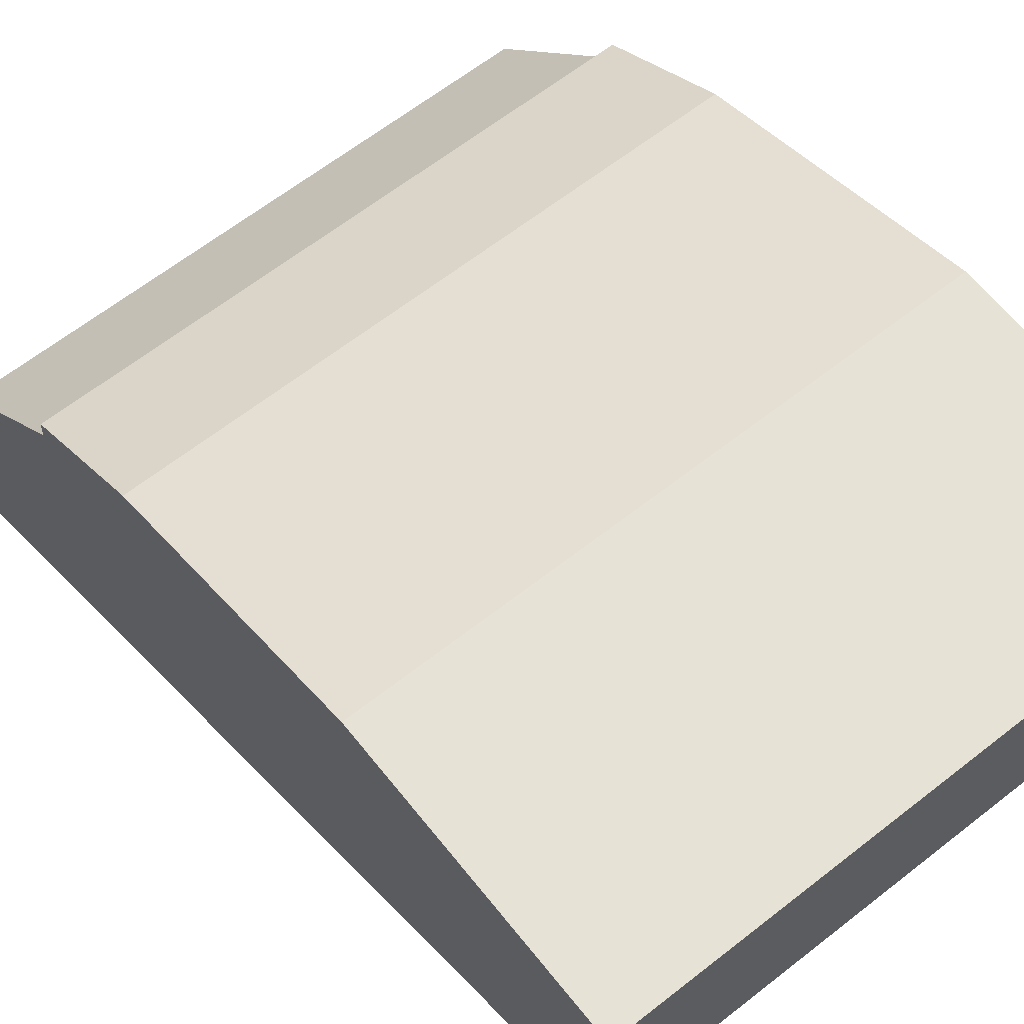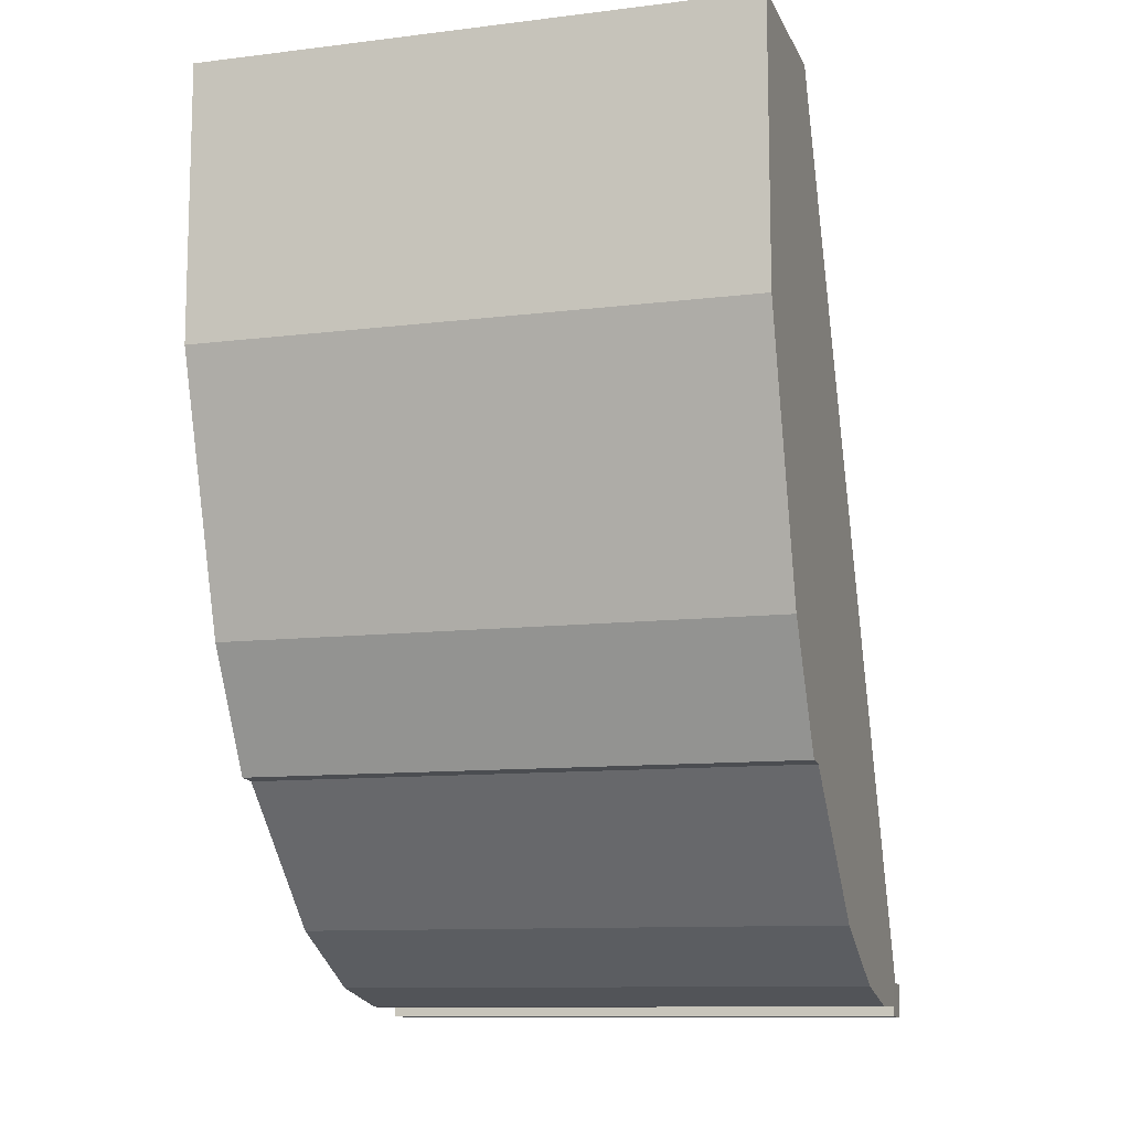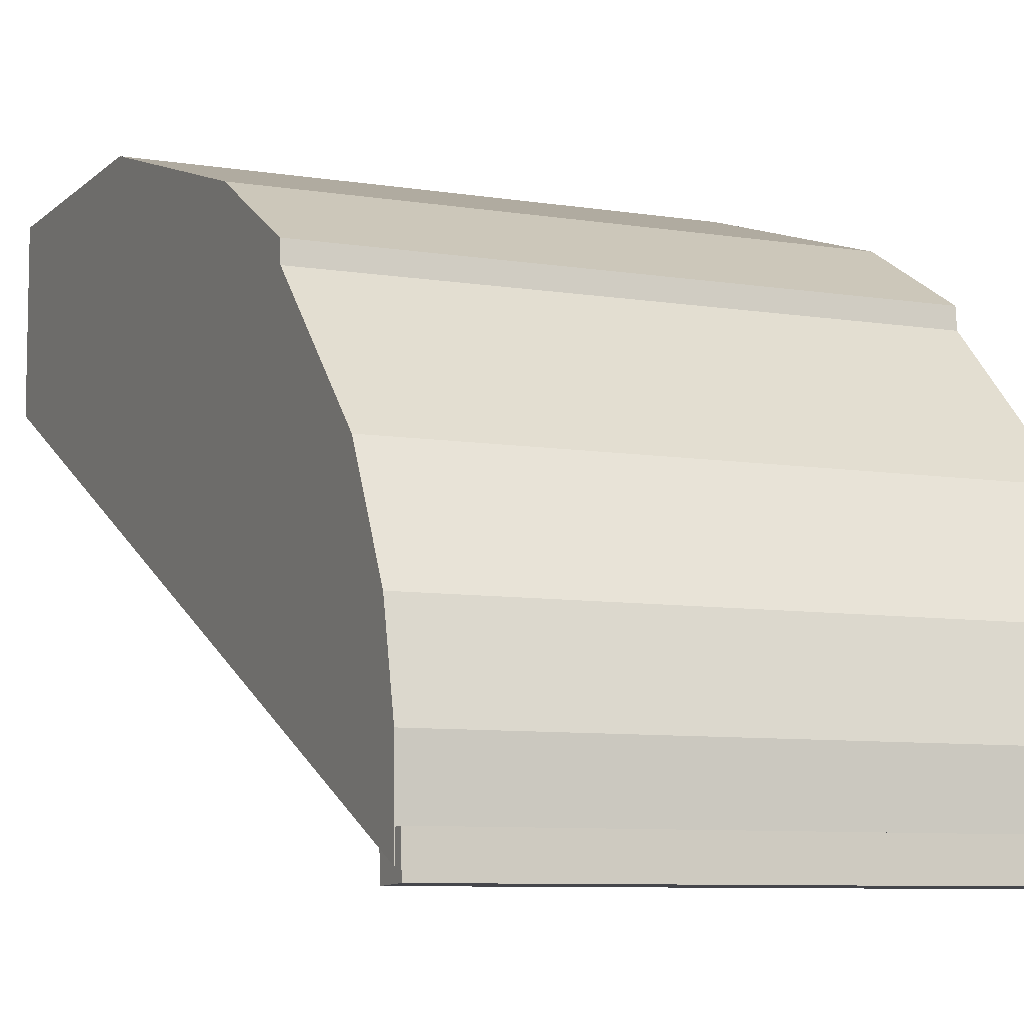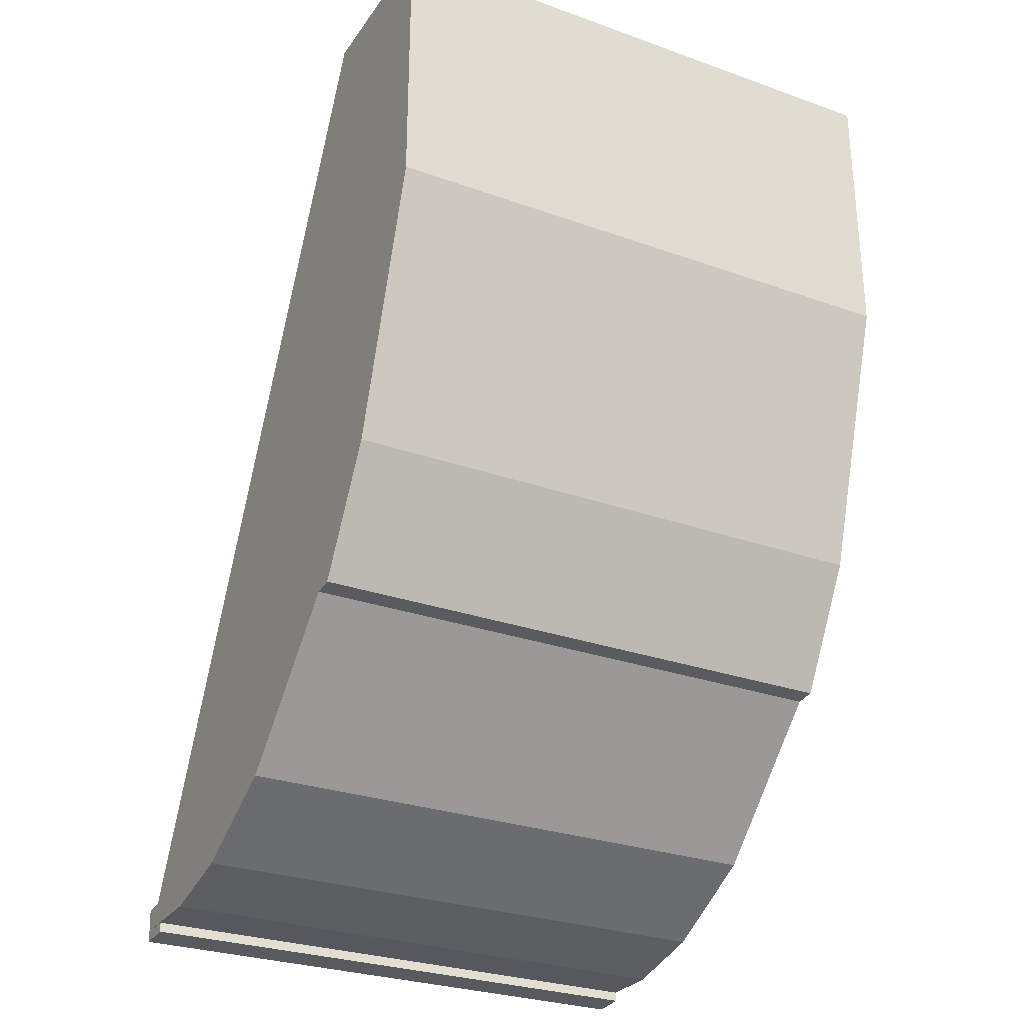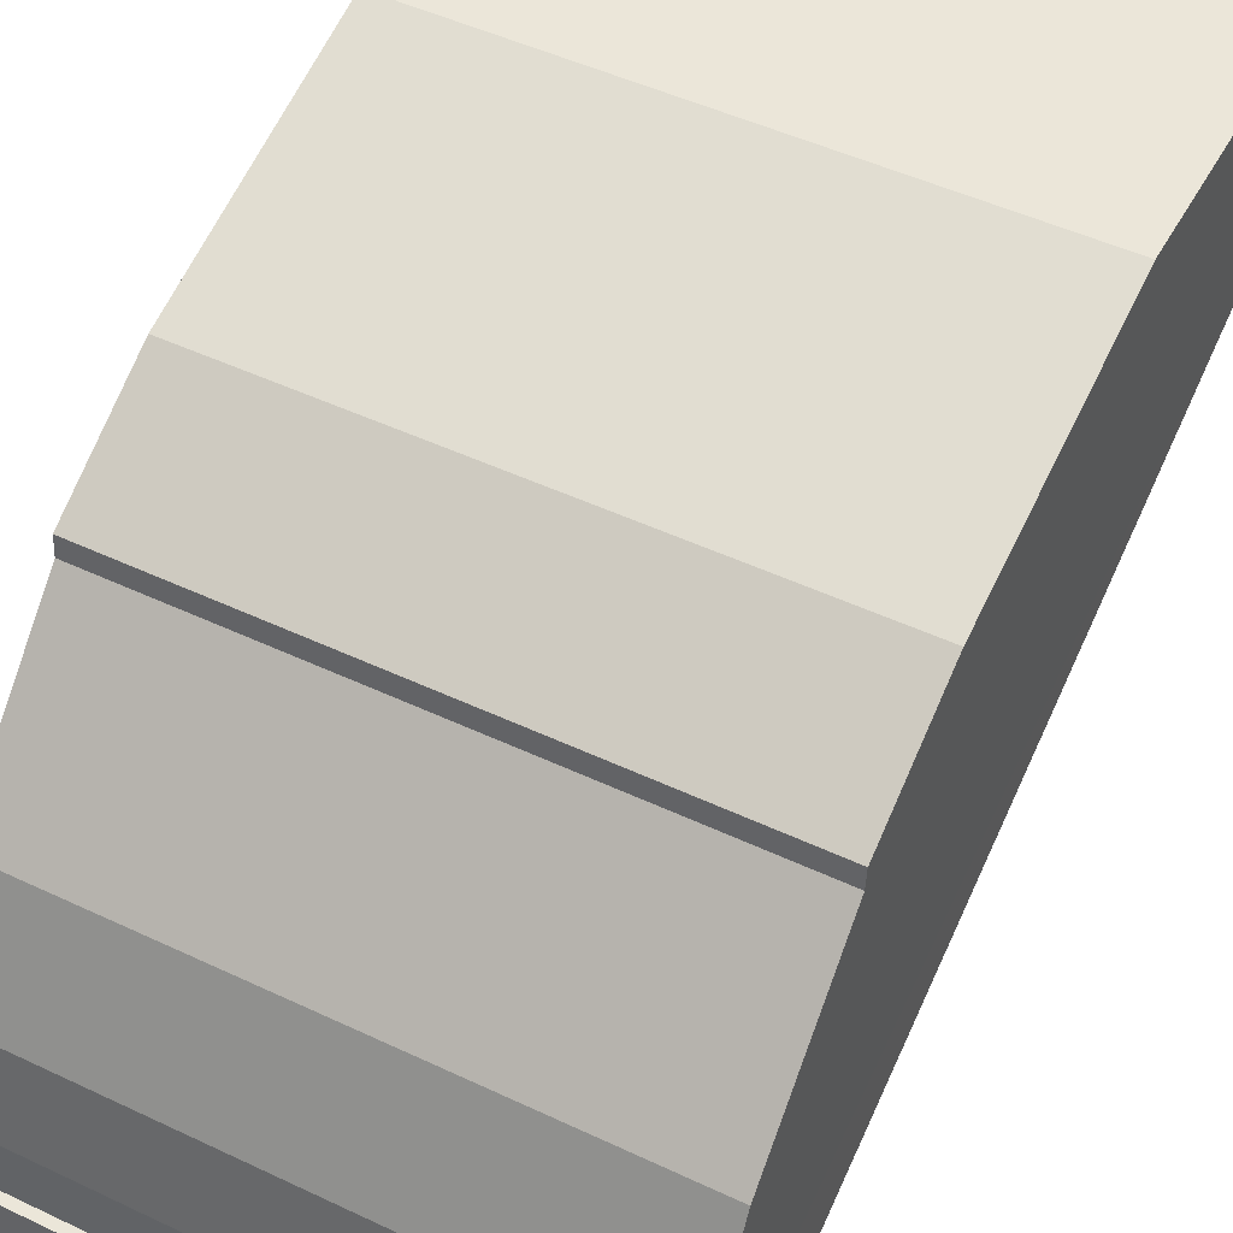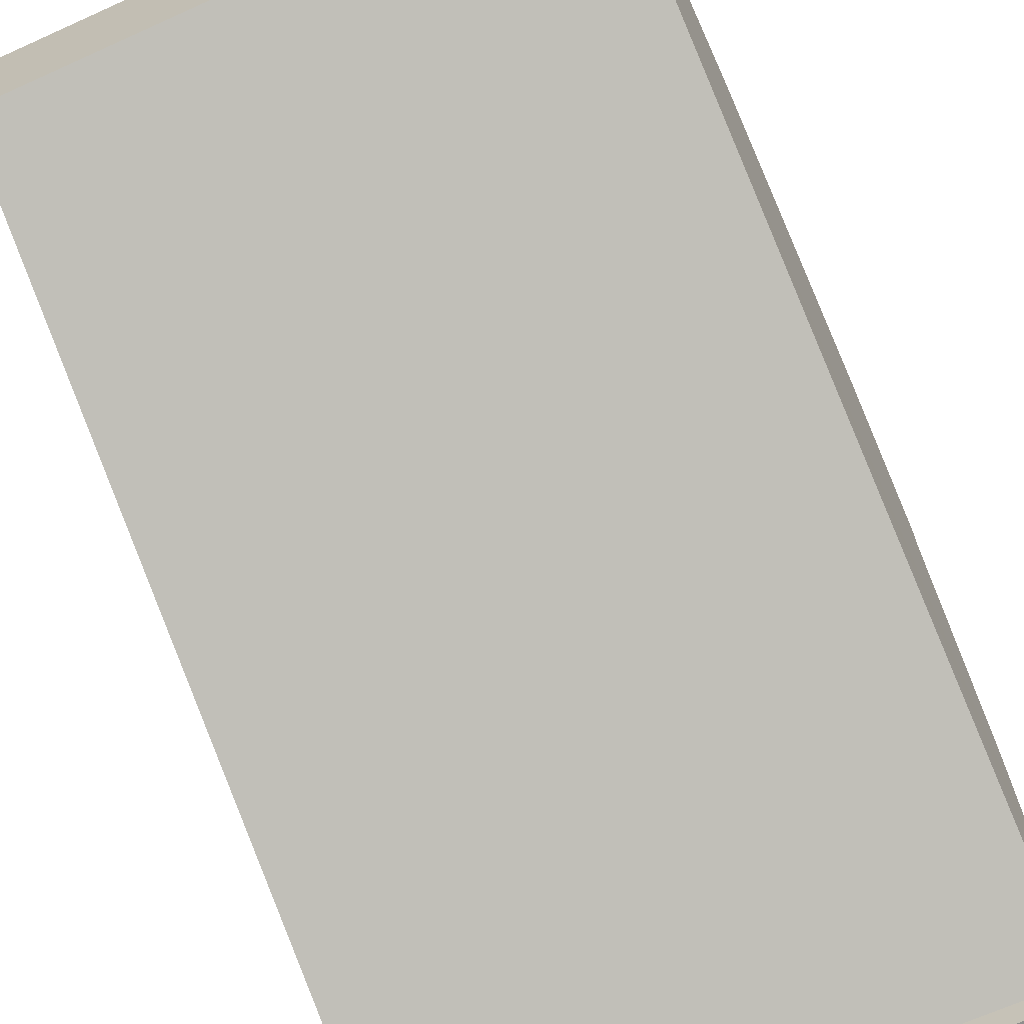
<metadata>
{"format":"obj","ext":"obj","renderer":"f3d","projection":"perspective","resolution":1024,"background":"white","views":[{"elev":63.5,"azim":-38.5,"up":"+Y"},{"elev":-10.8,"azim":-163.1,"up":"+Z"},{"elev":-7.9,"azim":155.5,"up":"+Y"},{"elev":-28.8,"azim":152.0,"up":"+Z"},{"elev":48.4,"azim":-152.2,"up":"+Y"},{"elev":-66.9,"azim":24.4,"up":"+Y"}]}
</metadata>
<code>
o cube
v 0.8976 0.08021 0.05089
v 0.8976 0.08021 0.04545
v 0.8976 0.08021 0.04545
v 0.8976 0.08021 0.05089
v 0.8976 0.08021 0.04545
v 0.8976 0.08021 0.04545
v 0.003051 0.04081 -0.04314
v 0.003051 -0.02163 -0.04586
v 0.003831 0.04351 -0.1049
v 0.003831 -0.01894 -0.1076
v 0.003833 0.7536 0.2976
v 0.003833 0.5021 0.04824
v 0.003894 0.1521 -0.0873
v 0.003863 0.3079 -0.05209
v 1.004 0.5021 0.04824
v 1.004 0.7536 0.2976
v 1.004 0.3079 -0.05209
v 1.004 0.1521 -0.0873
v 0.003756 -1.354e-08 -0.08742
v 1.004 -1.354e-08 -0.08742
v 1.003 0.04081 -0.04314
v 1.002 0.04351 -0.1049
v 1.002 -0.01894 -0.1076
v 1.003 -0.02163 -0.04586
v 0.003834 1.062 1
v 0.003833 1.062 1.5
v 0.003871 0.75 1.5
v 1.004 1.062 1
v 1.004 1.062 1.5
v 1.004 0.75 1.5
v 1.004 0.9125 0.5187
v 0.003834 0.9125 0.5187
v 1.004 0.7896 0.3009
v 0.003834 0.7896 0.3009
f 23 22 21 24
f 16 15 12 11
f 15 17 14 12
f 17 18 13 14
f 7 21 22 9
f 9 22 23 10
f 10 23 24 8
f 8 24 21 7
f 10 8 7 9
f 18 20 19 13
f 25 26 29 28
f 30 29 26 27
f 19 20 30 27
f 28 31 32 25
f 31 33 34 32
f 33 16 11 34
f 33 31 16
f 32 34 11
f 19 27 13
f 14 13 27
f 12 14 27
f 12 27 11
f 32 11 27
f 25 32 27
f 26 25 27
f 28 29 30
f 31 28 30
f 16 31 30
f 16 30 15
f 17 15 30
f 18 17 30
f 20 18 30

</code>
